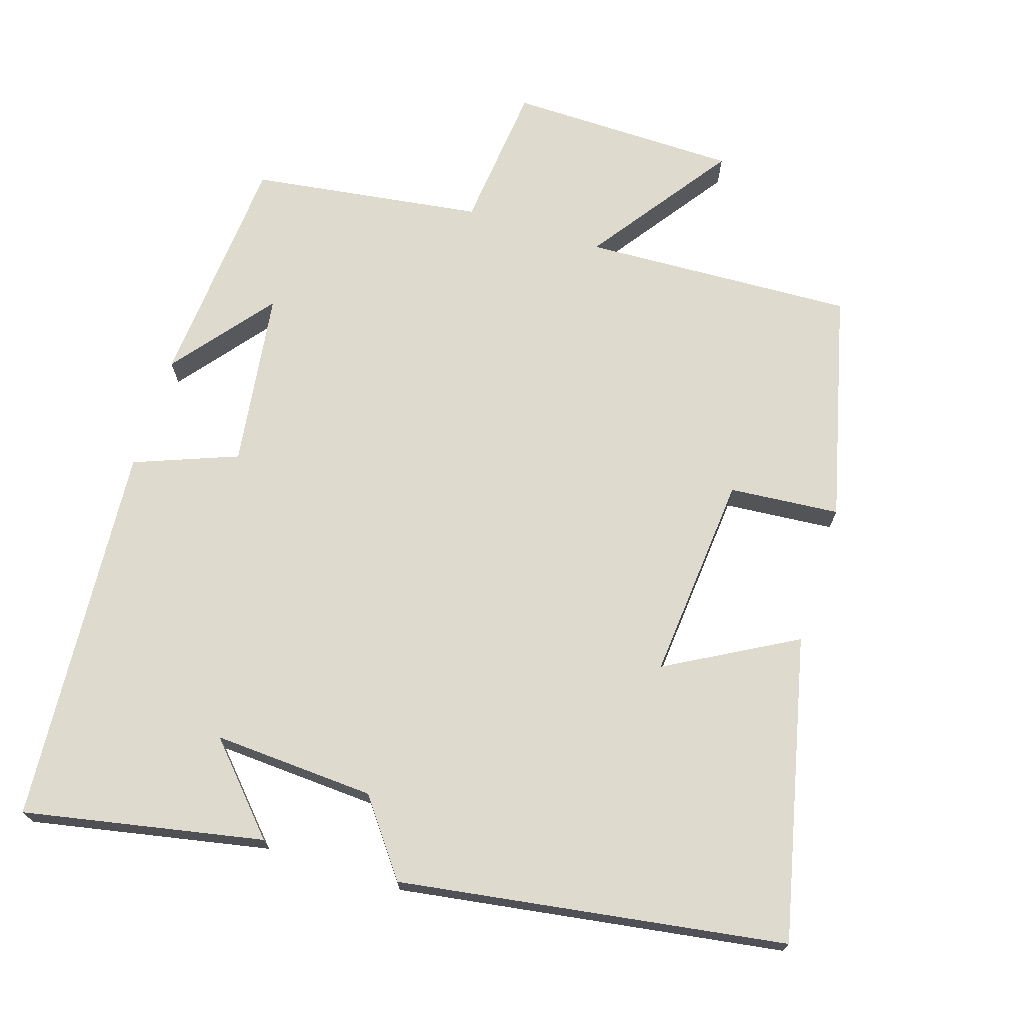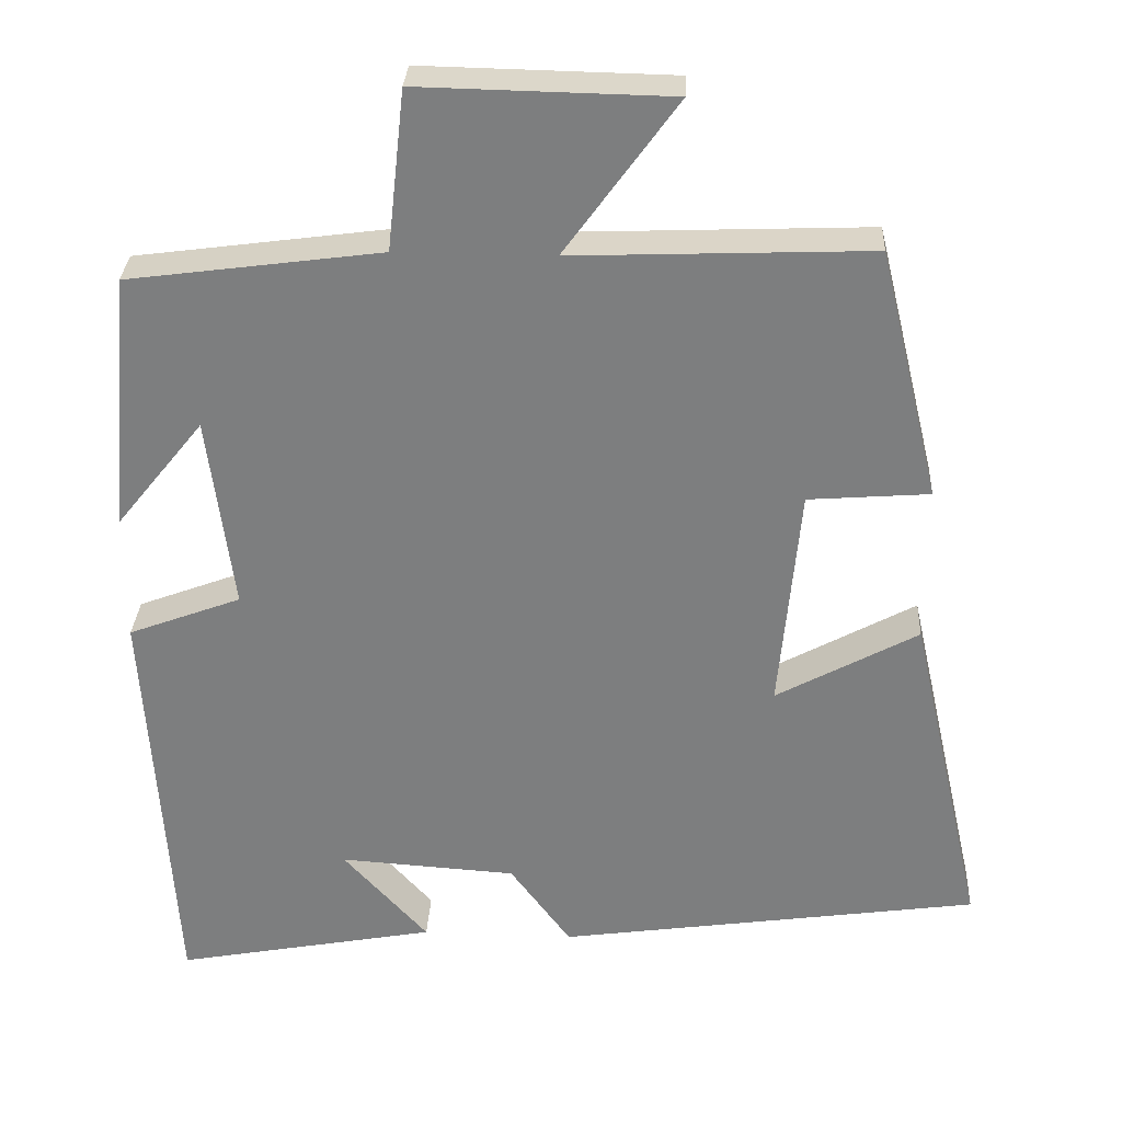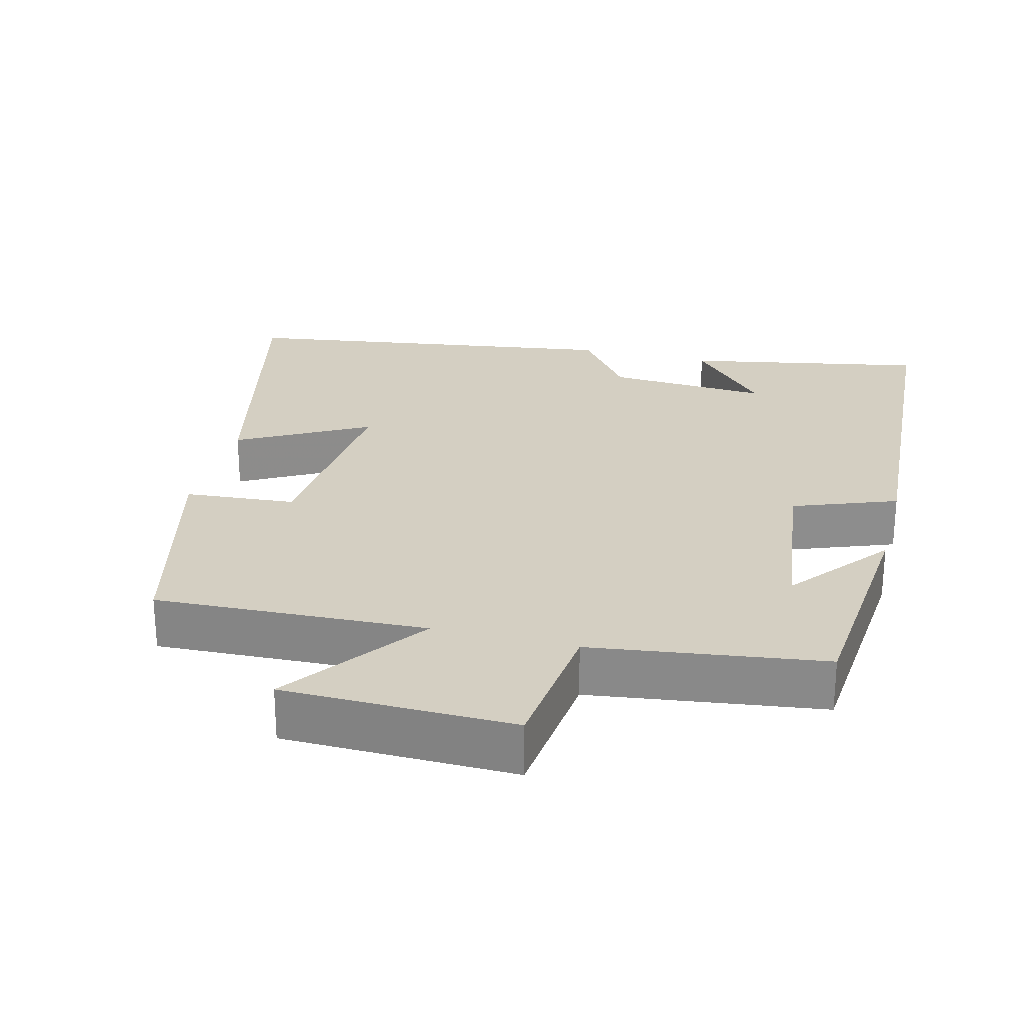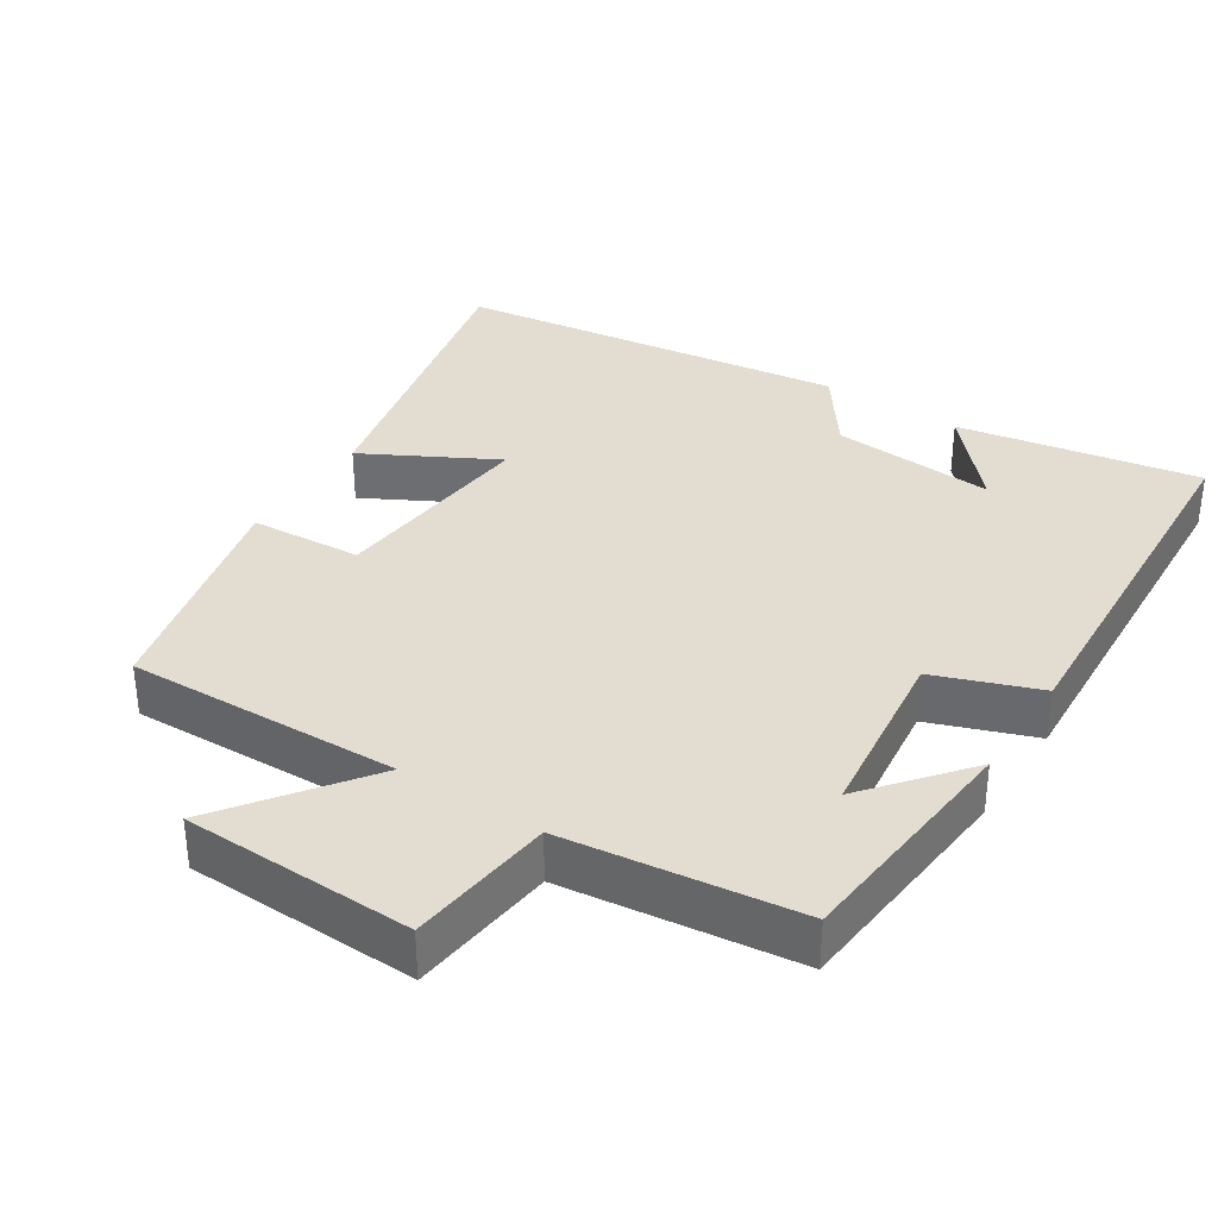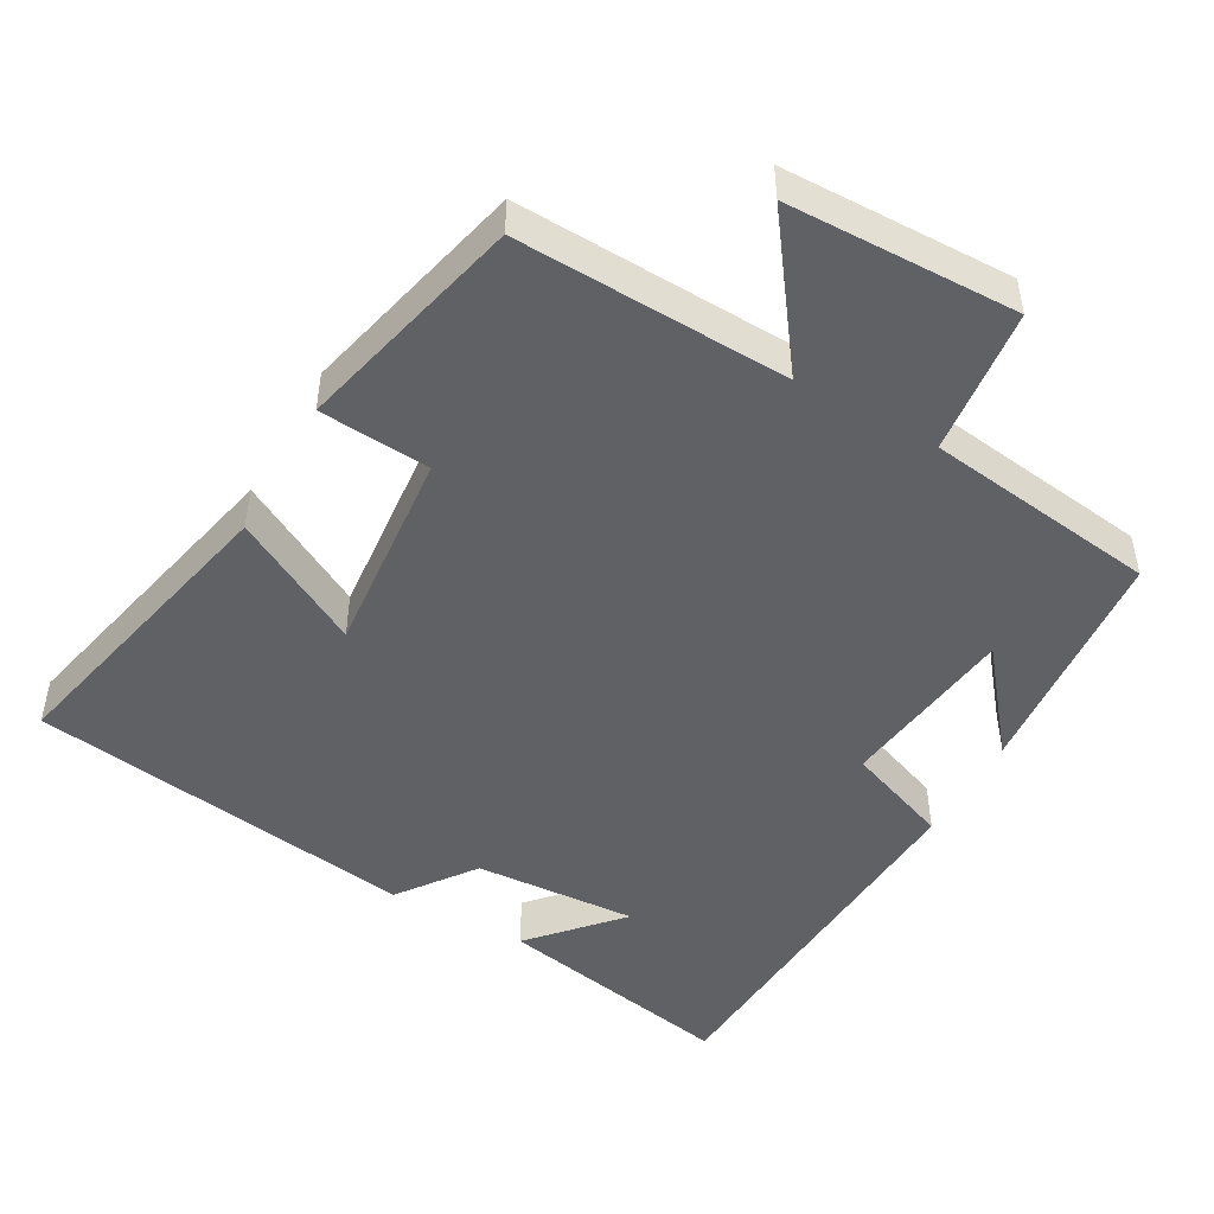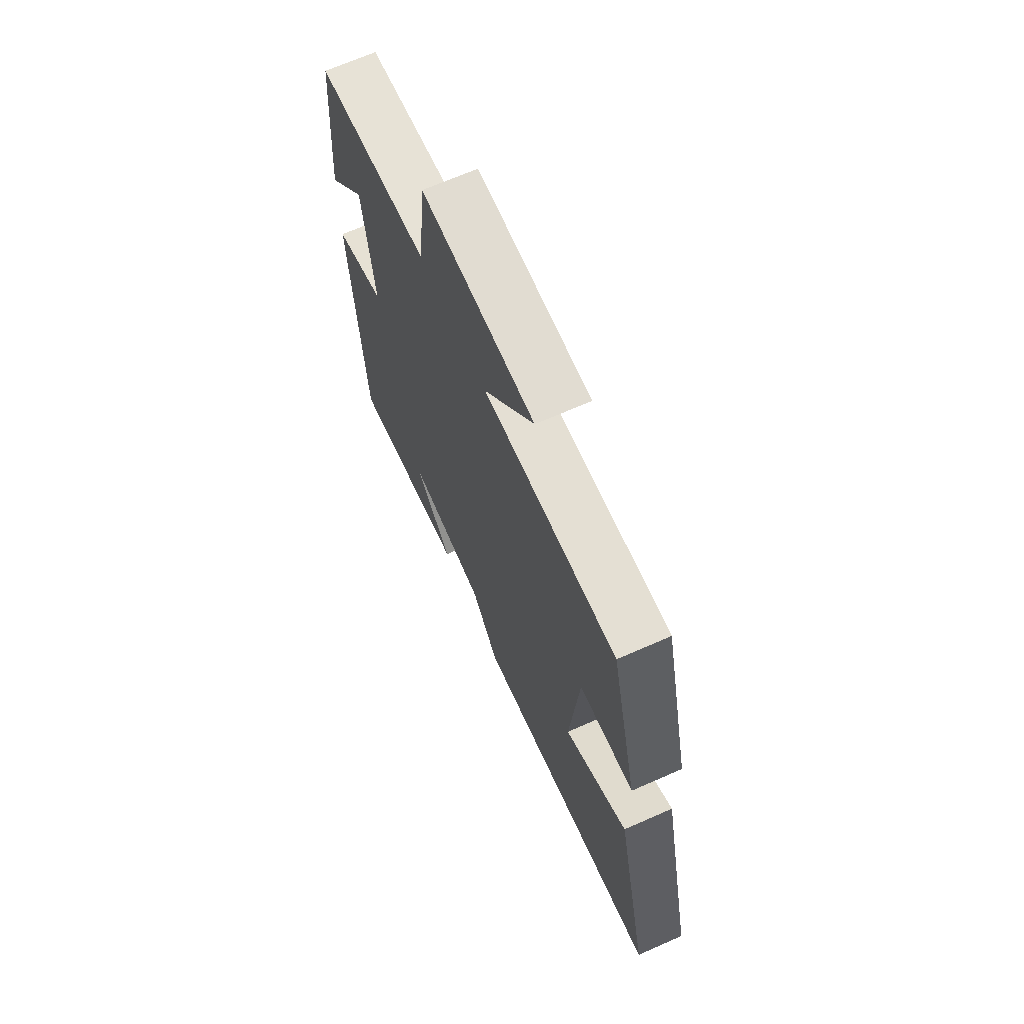
<metadata>
{"format":"obj","ext":"obj","renderer":"f3d","projection":"perspective","resolution":1024,"background":"white","views":[{"elev":71.3,"azim":-162.7,"up":"+Y"},{"elev":30.3,"azim":-176.9,"up":"+Z"},{"elev":25.8,"azim":14.3,"up":"+Y"},{"elev":35.1,"azim":33.3,"up":"+Y"},{"elev":-48.2,"azim":-29.2,"up":"+Y"},{"elev":68.4,"azim":-113.8,"up":"+Z"}]}
</metadata>
<code>
v 0.472 0.07 0.457
v 0.5 0.07 0.129
v 0.389 0.07 0.267
v 0.357 0.07 0.021
v 0.5 0.07 -0.033
v 0.466 0.07 -0.563
v 0.134 0.07 -0.5
v 0.241 0.07 -0.382
v 0.017 0.07 -0.396
v -0.06 0.07 -0.5
v -0.595 0.07 -0.422
v -0.5 0.07 -0.002
v -0.321 0.07 -0.1
v -0.347 0.07 0.186
v -0.5 0.07 0.198
v -0.423 0.07 0.515
v -0.047 0.07 0.5
v -0.189 0.07 0.696
v 0.129 0.07 0.702
v 0.151 0.07 0.5
v 0.472 0 0.457
v 0.5 0 0.129
v 0.389 0 0.267
v 0.357 0 0.021
v 0.5 0 -0.033
v 0.466 0 -0.563
v 0.134 0 -0.5
v 0.241 0 -0.382
v 0.017 0 -0.396
v -0.06 0 -0.5
v -0.595 0 -0.422
v -0.5 0 -0.002
v -0.321 0 -0.1
v -0.347 0 0.186
v -0.5 0 0.198
v -0.423 0 0.515
v -0.047 0 0.5
v -0.189 0 0.696
v 0.129 0 0.702
v 0.151 0 0.5
f 17 18 19 20
f 17 20 1
f 16 17 1
f 15 16 1
f 14 15 1
f 13 14 1
f 11 12 13
f 10 11 13
f 9 10 13
f 8 9 13
f 6 7 8
f 4 5 6 8
f 3 4 8 13
f 1 2 3
f 1 3 13
f 40 39 38 37
f 21 40 37
f 21 37 36
f 21 36 35
f 21 35 34
f 21 34 33
f 33 32 31
f 33 31 30
f 33 30 29
f 33 29 28
f 28 27 26
f 28 26 25 24
f 33 28 24 23
f 23 22 21
f 33 23 21
f 1 21 22 2
f 2 22 23 3
f 3 23 24 4
f 4 24 25 5
f 5 25 26 6
f 6 26 27 7
f 7 27 28 8
f 8 28 29 9
f 9 29 30 10
f 10 30 31 11
f 11 31 32 12
f 12 32 33 13
f 13 33 34 14
f 14 34 35 15
f 15 35 36 16
f 16 36 37 17
f 17 37 38 18
f 18 38 39 19
f 19 39 40 20
f 20 40 21 1

</code>
